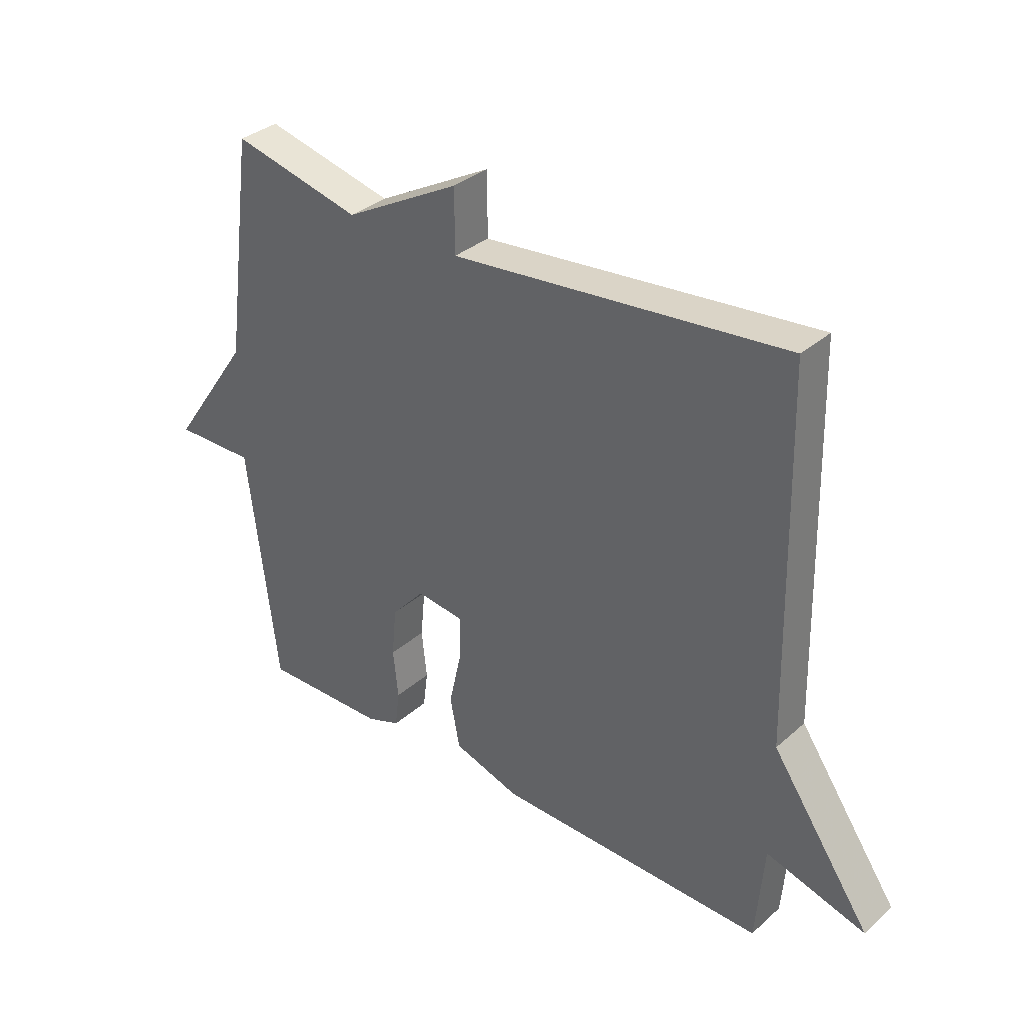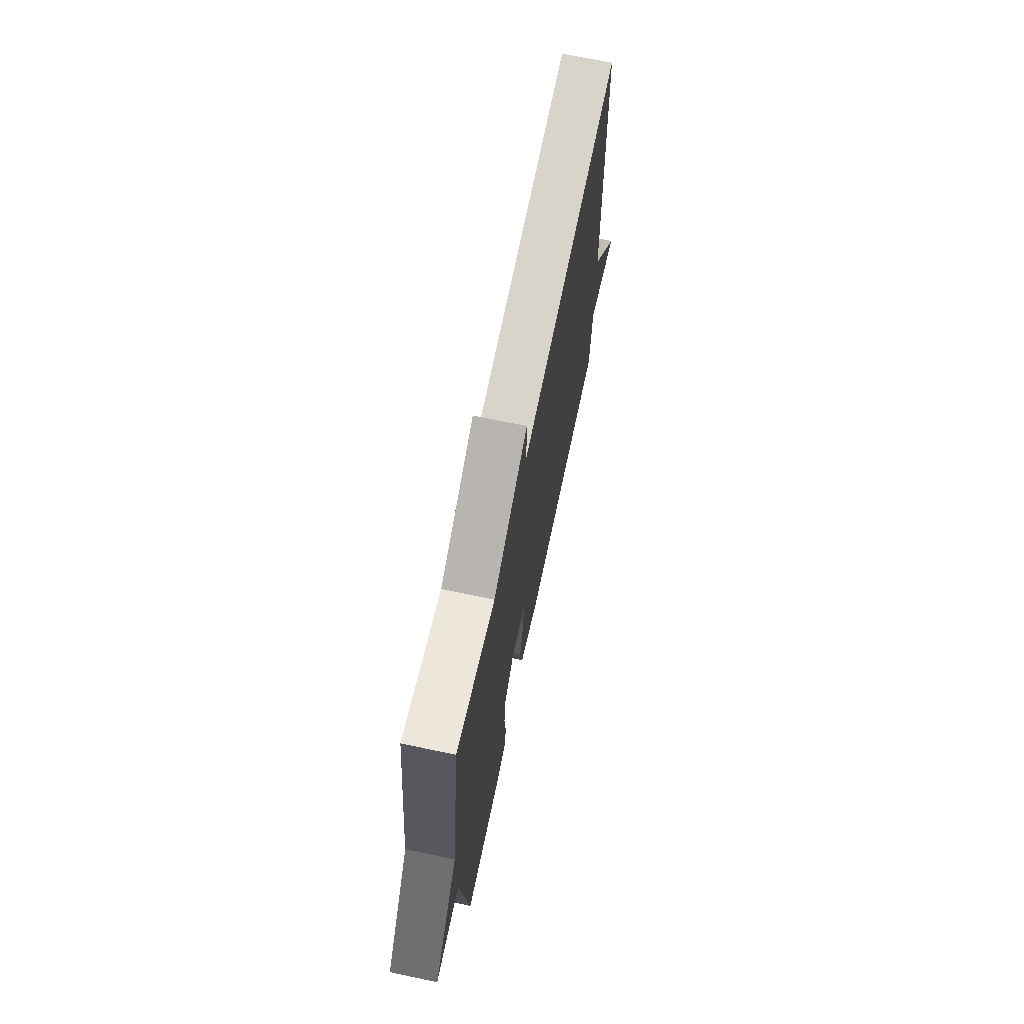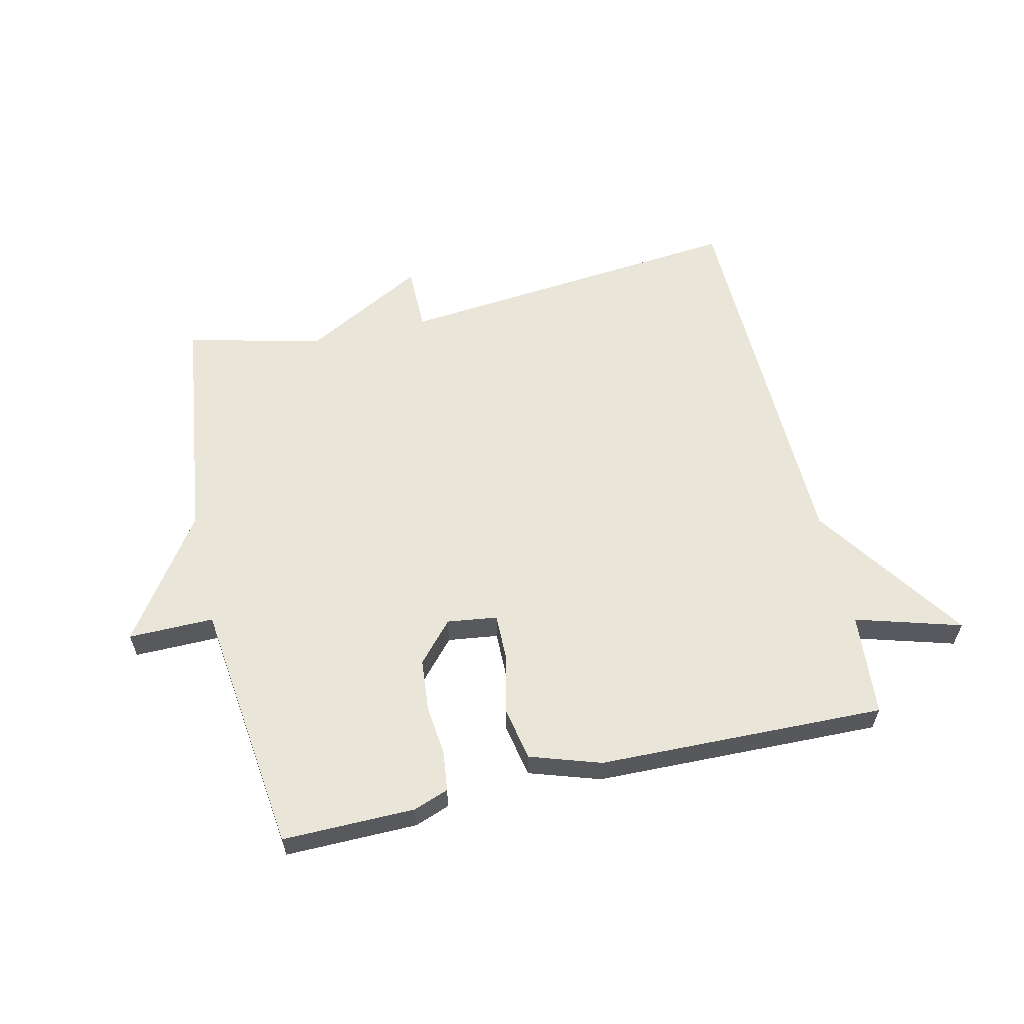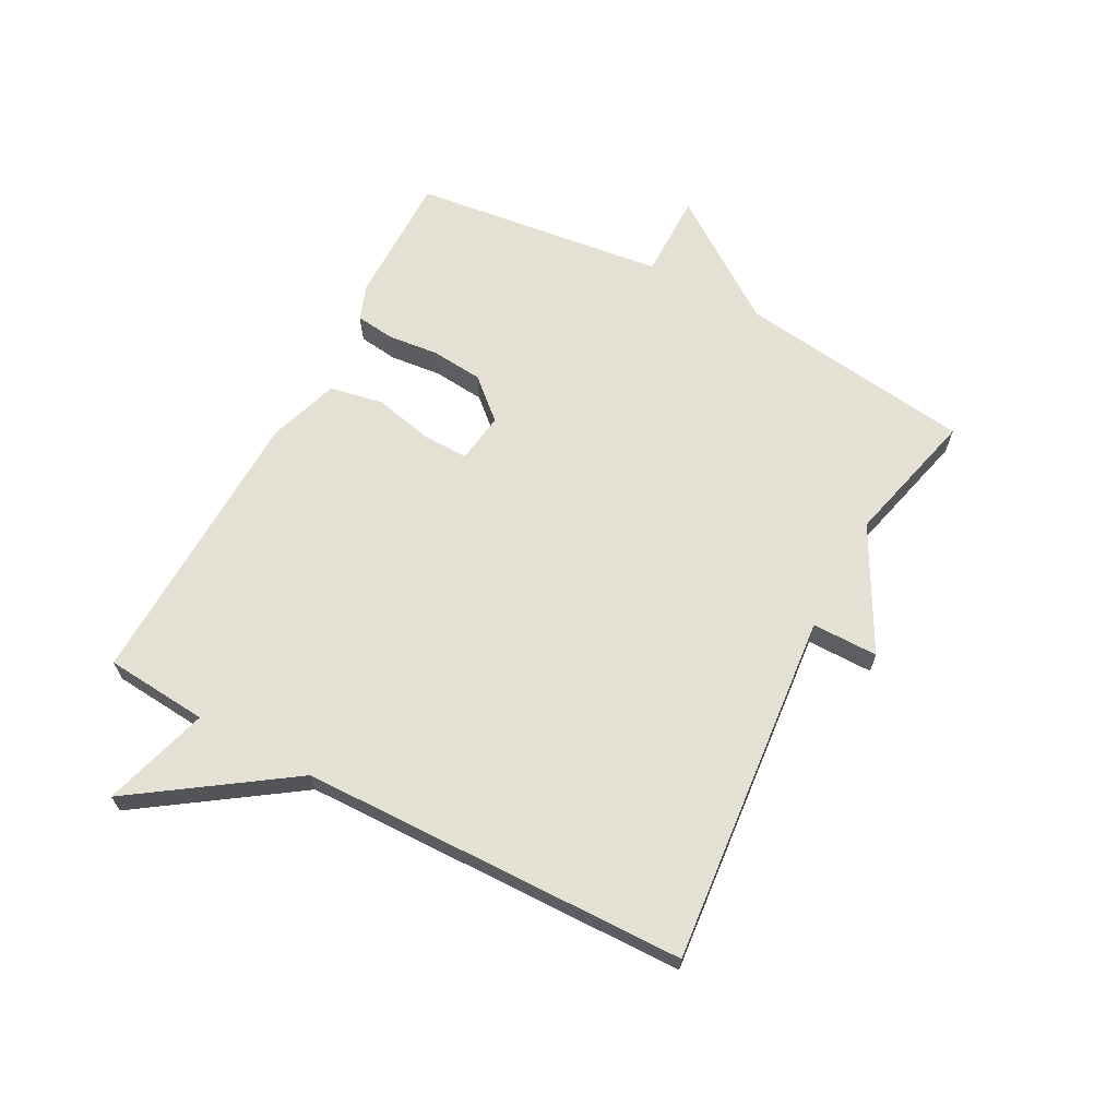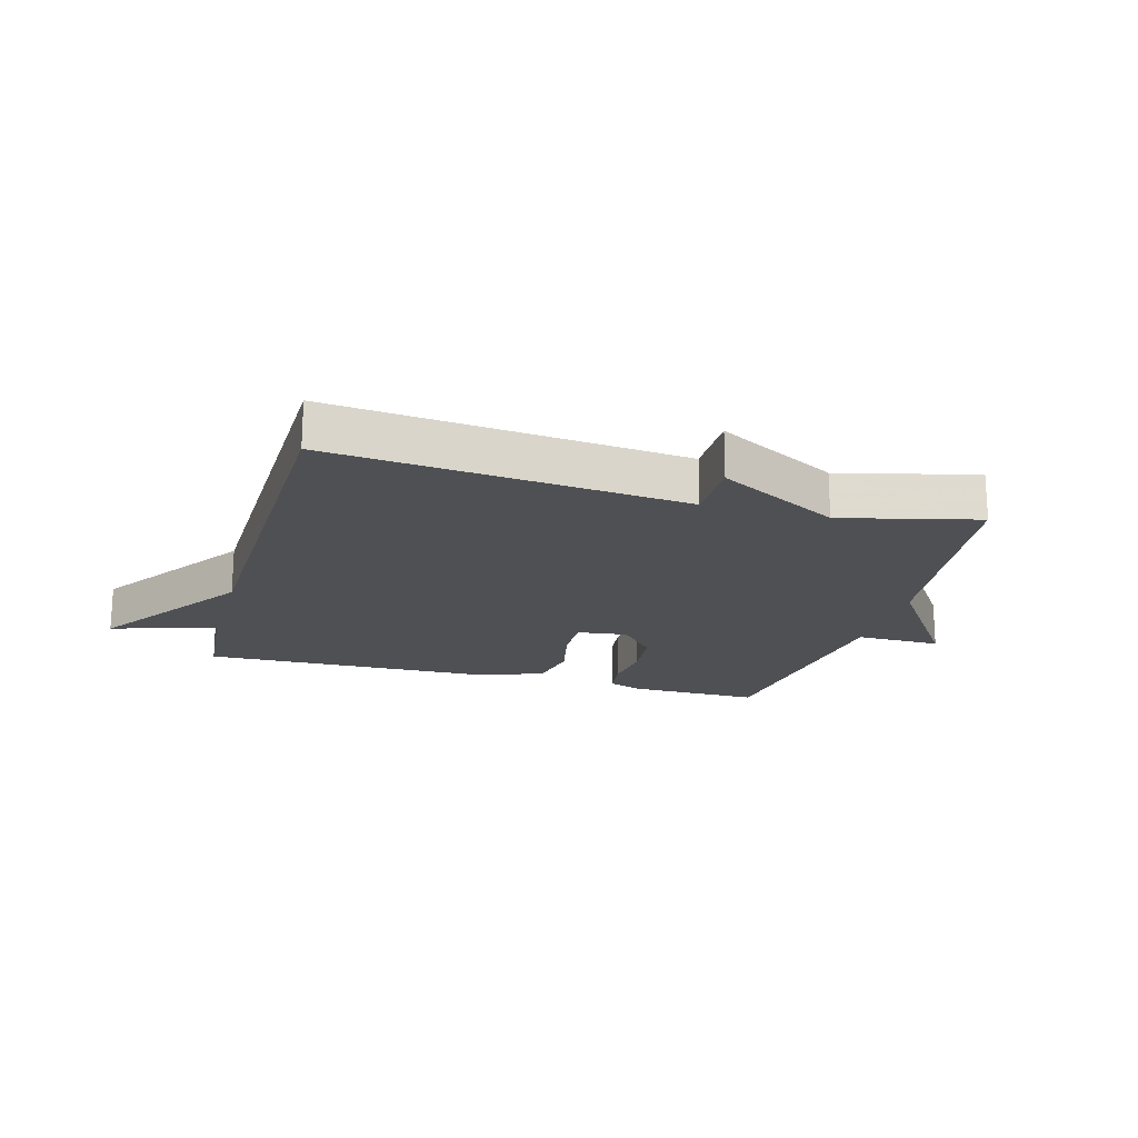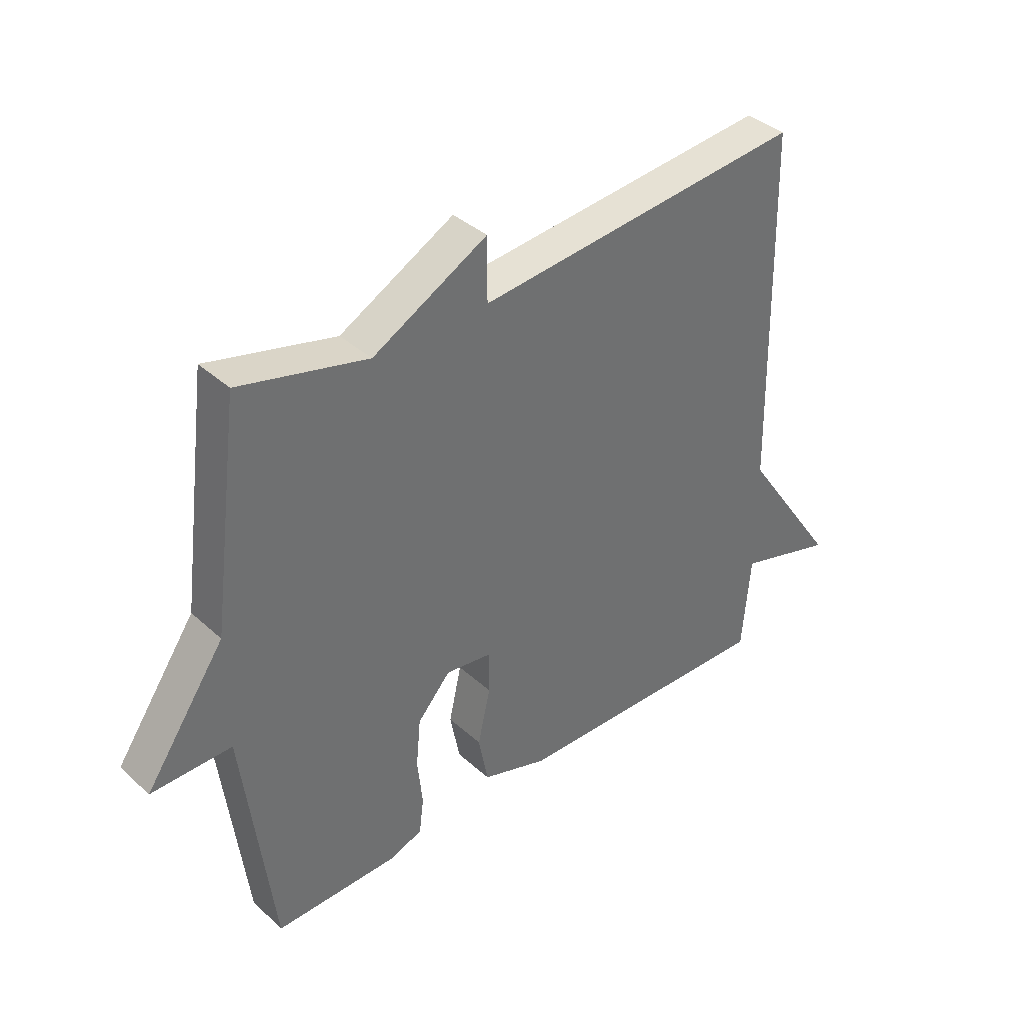
<metadata>
{"format":"obj","ext":"obj","renderer":"f3d","projection":"perspective","resolution":1024,"background":"white","views":[{"elev":33.8,"azim":-139.8,"up":"+Z"},{"elev":69.5,"azim":101.9,"up":"+Z"},{"elev":59.7,"azim":167.0,"up":"+Y"},{"elev":65.5,"azim":-61.9,"up":"+Y"},{"elev":-19.0,"azim":-15.7,"up":"+Y"},{"elev":38.0,"azim":138.7,"up":"+Z"}]}
</metadata>
<code>
v 0.5 0.07 0.5
v 0.551 0.07 0.115
v 0.691 0.07 -0.086
v 0.551 0.07 -0.085
v 0.5 0.07 -0.5
v 0.284 0.07 -0.498
v 0.226 0.07 -0.477
v 0.218 0.07 -0.413
v 0.227 0.07 -0.329
v 0.219 0.07 -0.244
v 0.161 0.07 -0.179
v 0.079 0.07 -0.19
v 0.08 0.07 -0.264
v 0.102 0.07 -0.362
v 0.085 0.07 -0.45
v -0.031 0.07 -0.488
v -0.5 0.07 -0.5
v -0.514 0.07 -0.331
v -0.687 0.07 -0.382
v -0.514 0.07 -0.131
v -0.5 0.07 0.5
v 0.077 0.07 0.445
v 0.077 0.07 0.553
v 0.277 0.07 0.445
v 0.5 0 0.5
v 0.551 0 0.115
v 0.691 0 -0.086
v 0.551 0 -0.085
v 0.5 0 -0.5
v 0.284 0 -0.498
v 0.226 0 -0.477
v 0.218 0 -0.413
v 0.227 0 -0.329
v 0.219 0 -0.244
v 0.161 0 -0.179
v 0.079 0 -0.19
v 0.08 0 -0.264
v 0.102 0 -0.362
v 0.085 0 -0.45
v -0.031 0 -0.488
v -0.5 0 -0.5
v -0.514 0 -0.331
v -0.687 0 -0.382
v -0.514 0 -0.131
v -0.5 0 0.5
v 0.077 0 0.445
v 0.077 0 0.553
v 0.277 0 0.445
f 22 23 24
f 20 21 22
f 20 22 24
f 19 20 24
f 18 19 24
f 16 17 18
f 15 16 18
f 14 15 18
f 13 14 18
f 12 13 18
f 24 1 2
f 18 24 2
f 12 18 2
f 7 8 9
f 6 7 9
f 5 6 9
f 4 5 9
f 4 9 10
f 2 3 4
f 11 12 2 4
f 4 10 11
f 48 47 46
f 46 45 44
f 48 46 44
f 48 44 43
f 48 43 42
f 42 41 40
f 42 40 39
f 42 39 38
f 42 38 37
f 42 37 36
f 26 25 48
f 26 48 42
f 26 42 36
f 33 32 31
f 33 31 30
f 33 30 29
f 33 29 28
f 34 33 28
f 28 27 26
f 28 26 36 35
f 35 34 28
f 1 25 26 2
f 2 26 27 3
f 3 27 28 4
f 4 28 29 5
f 5 29 30 6
f 6 30 31 7
f 7 31 32 8
f 8 32 33 9
f 9 33 34 10
f 10 34 35 11
f 11 35 36 12
f 12 36 37 13
f 13 37 38 14
f 14 38 39 15
f 15 39 40 16
f 16 40 41 17
f 17 41 42 18
f 18 42 43 19
f 19 43 44 20
f 20 44 45 21
f 21 45 46 22
f 22 46 47 23
f 23 47 48 24
f 24 48 25 1

</code>
